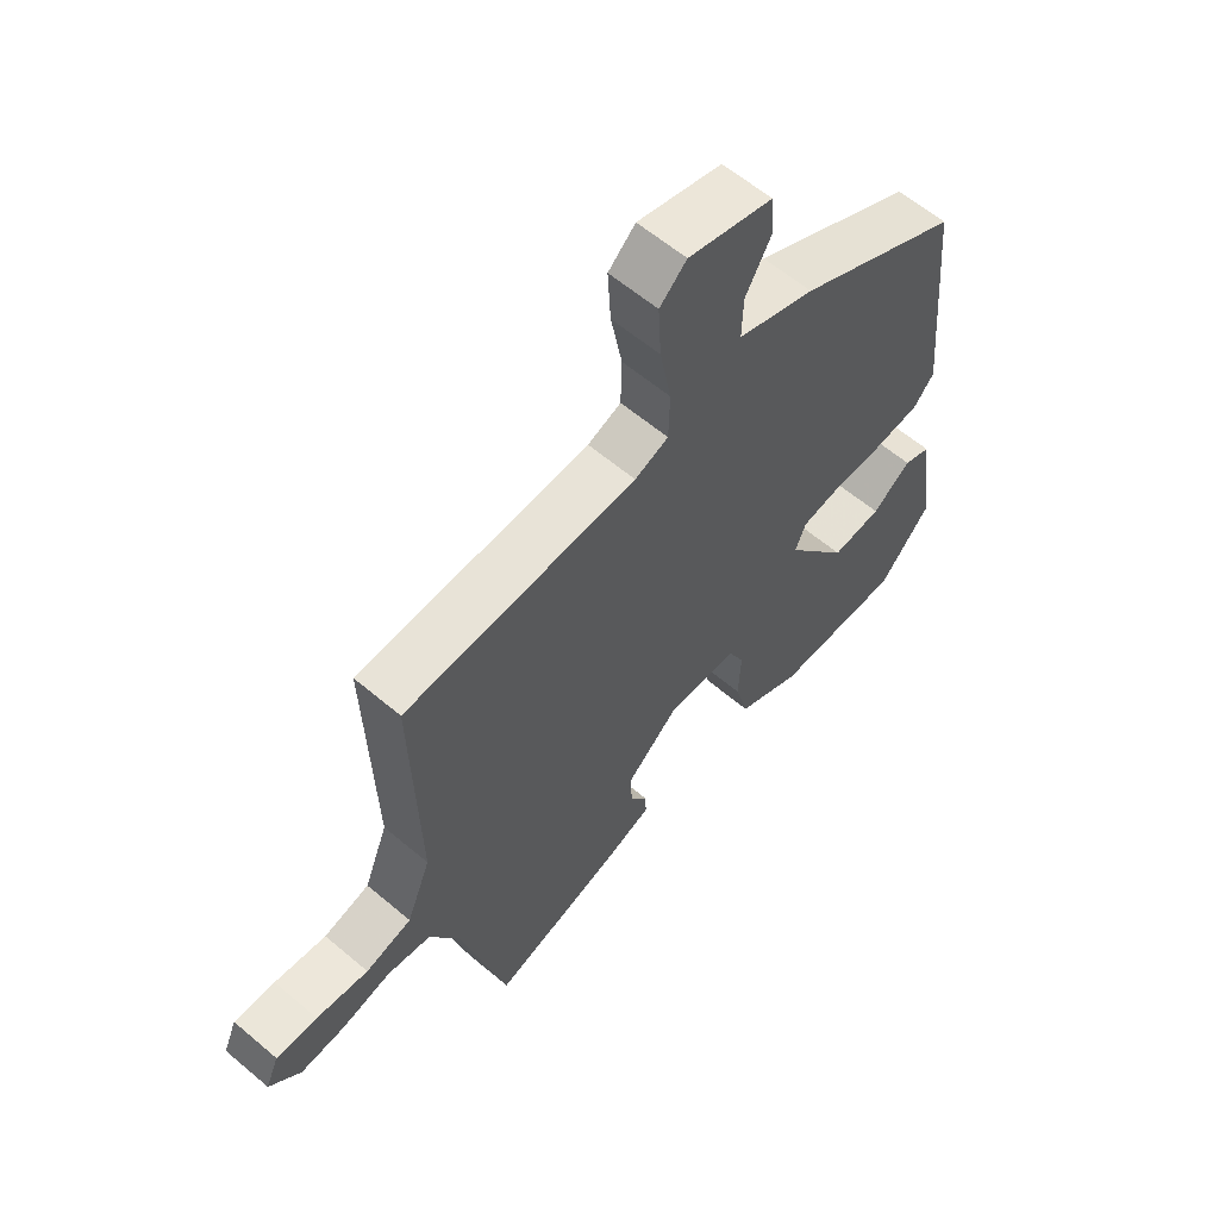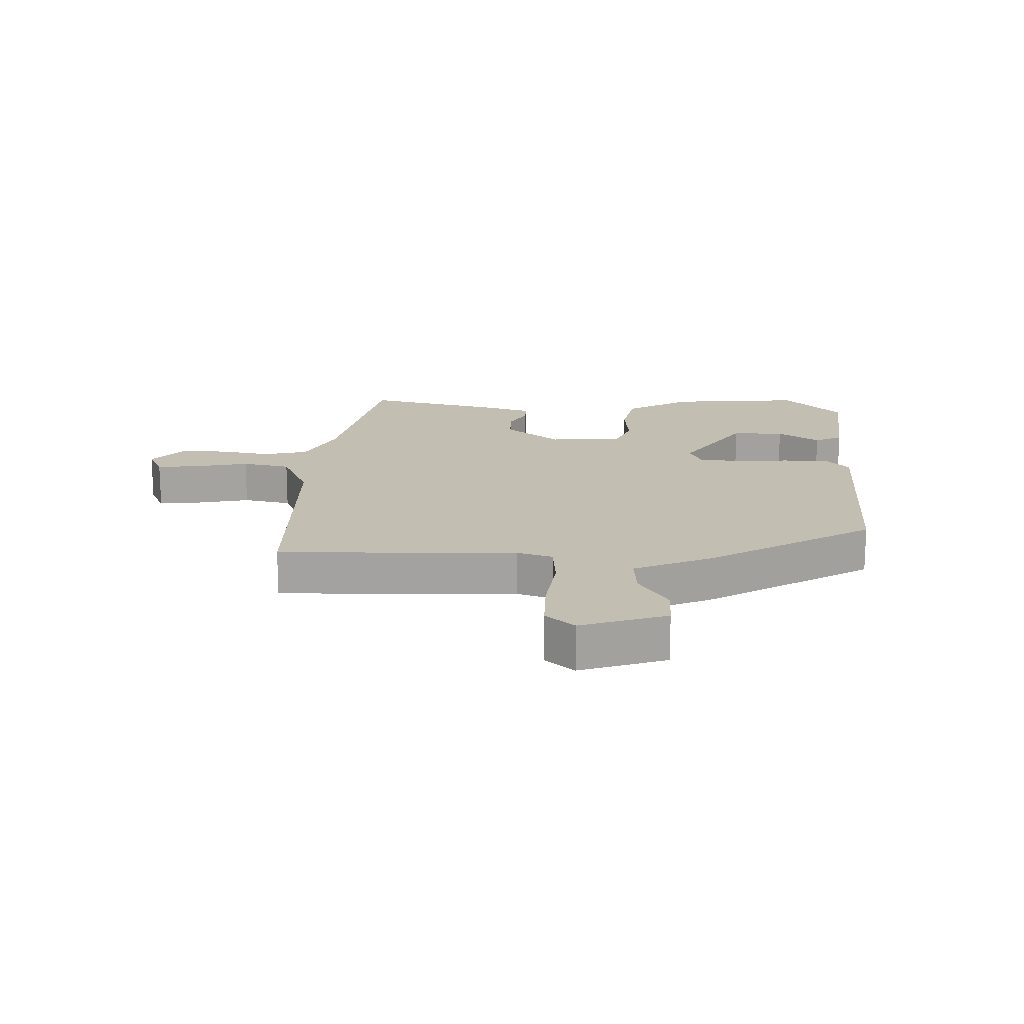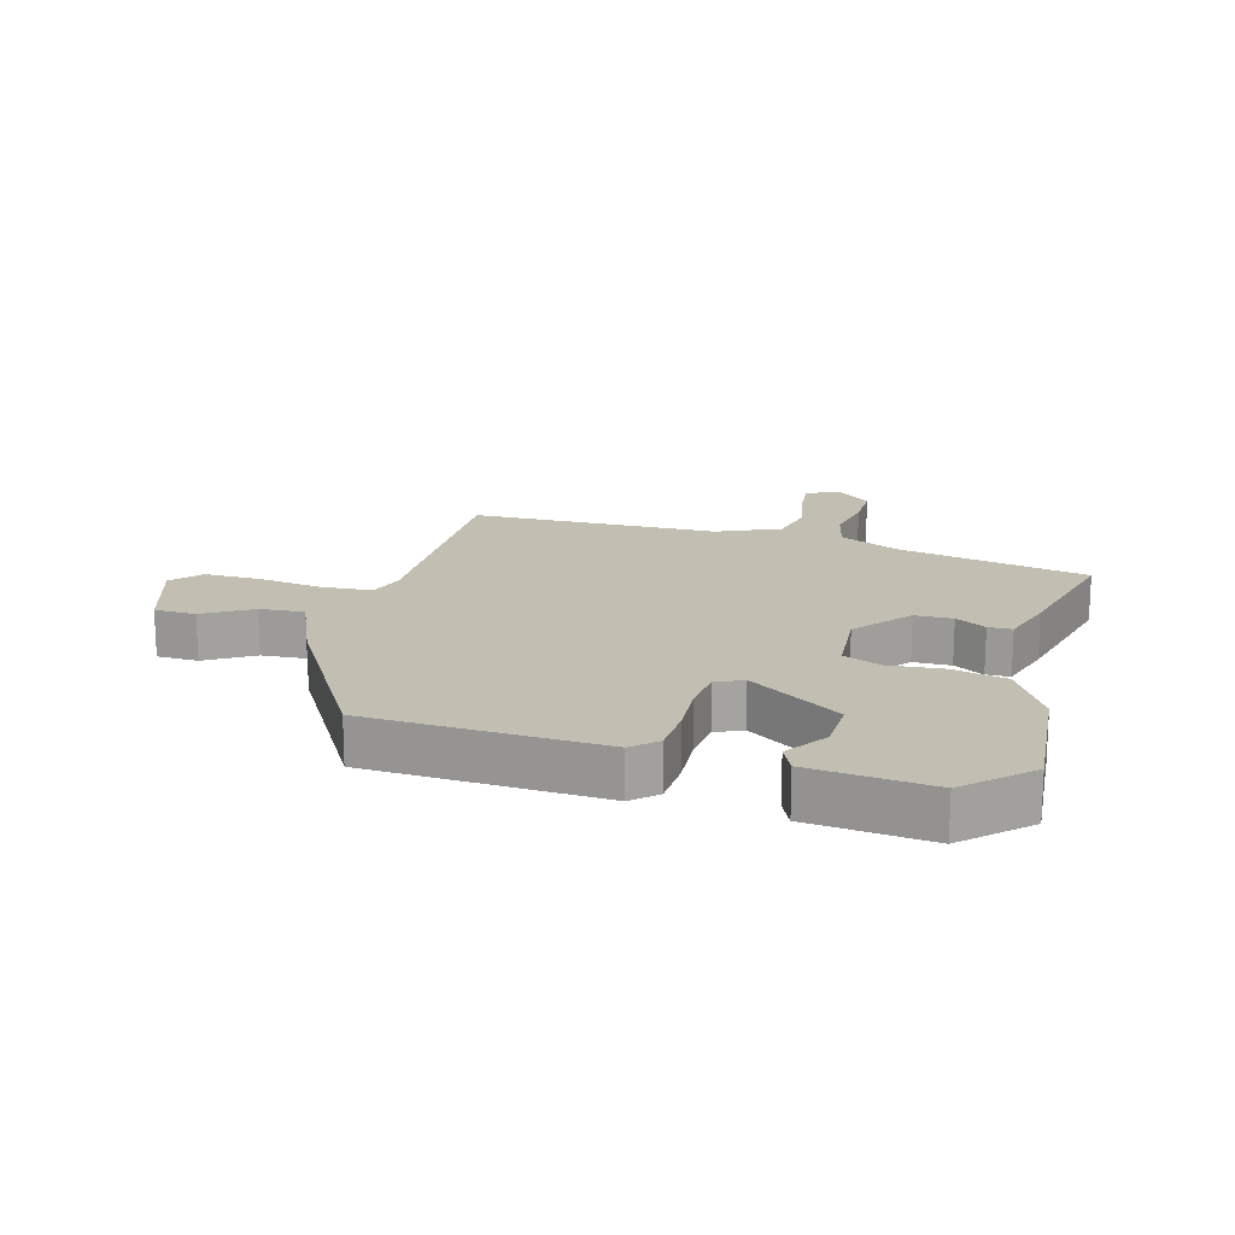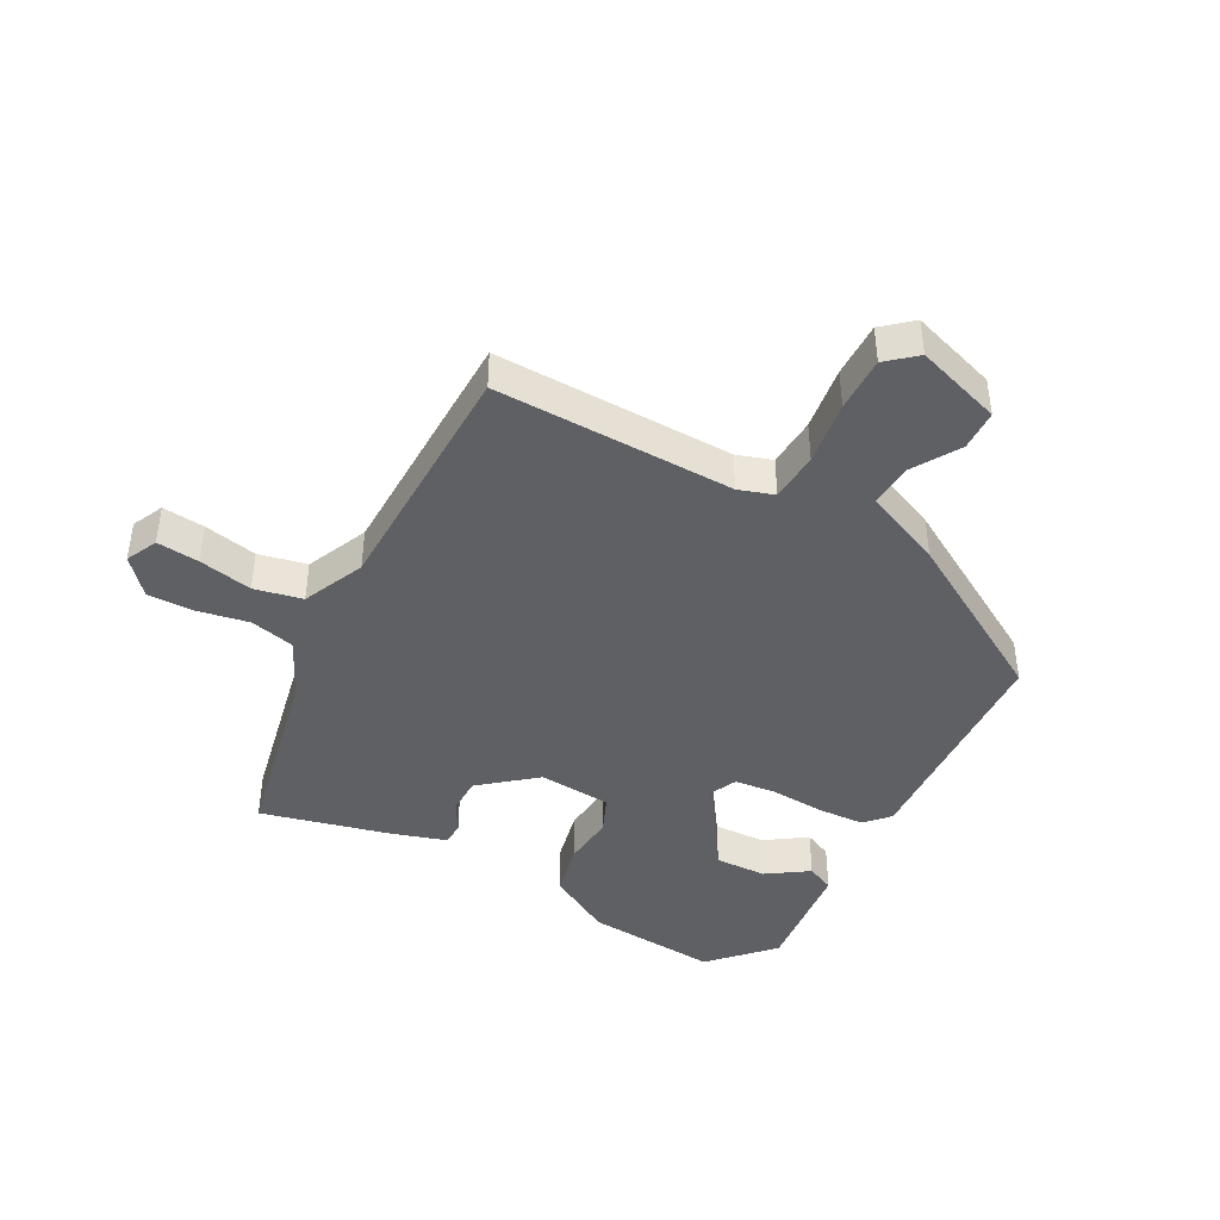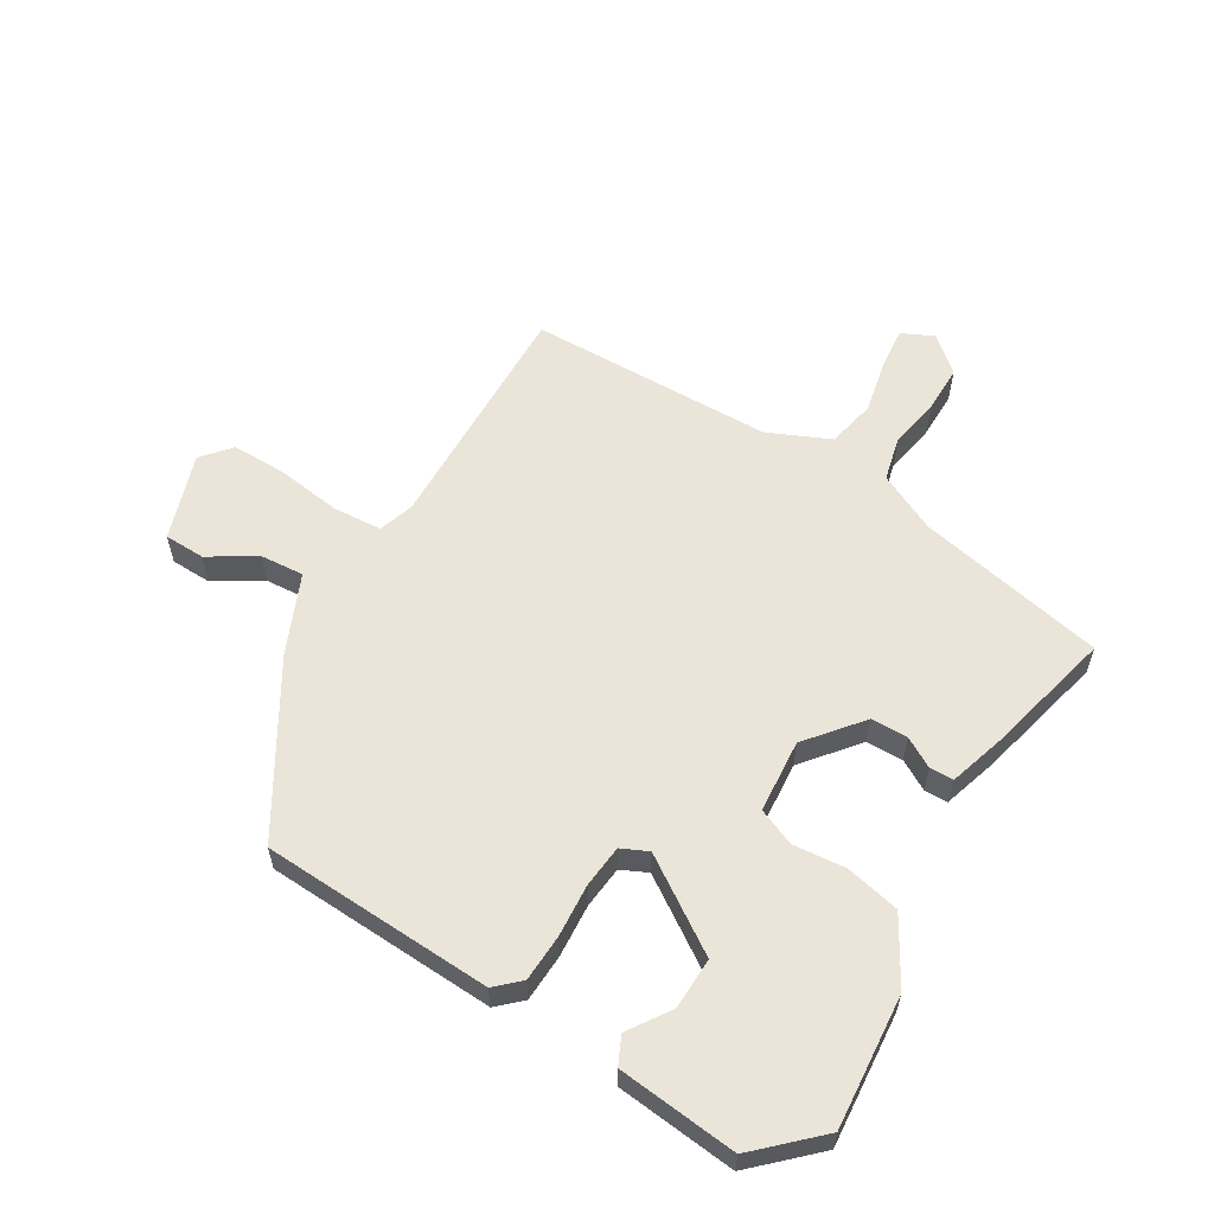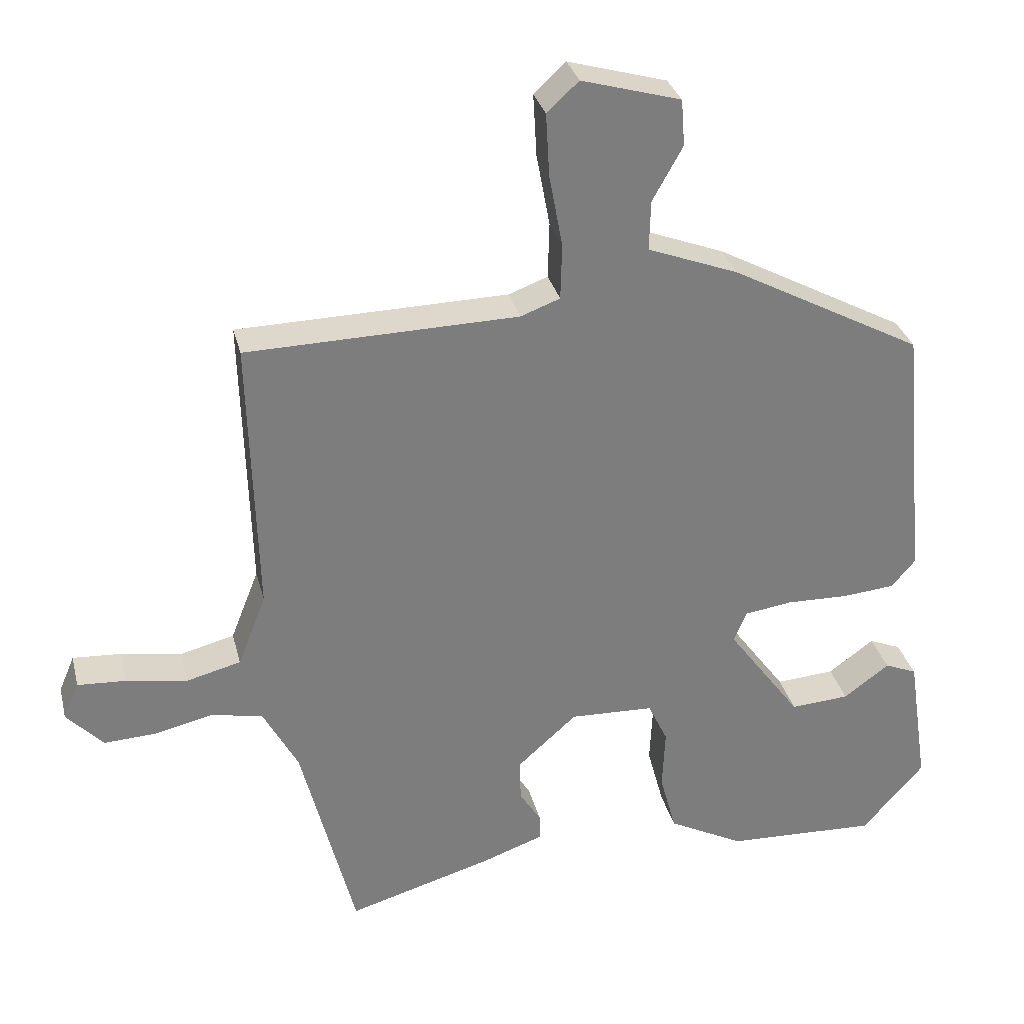
<metadata>
{"format":"obj","ext":"obj","renderer":"f3d","projection":"perspective","resolution":1024,"background":"white","views":[{"elev":60.7,"azim":-49.2,"up":"+Z"},{"elev":17.3,"azim":-0.9,"up":"+Y"},{"elev":17.4,"azim":103.1,"up":"+Y"},{"elev":-42.7,"azim":-30.8,"up":"+Y"},{"elev":58.9,"azim":118.4,"up":"+Y"},{"elev":31.2,"azim":-13.5,"up":"+Z"}]}
</metadata>
<code>
v -0.38 0.07 -0.523
v -0.457 0.07 -0.222
v -0.507 0.07 -0.129
v -0.58 0.07 -0.115
v -0.662 0.07 -0.134
v -0.737 0.07 -0.138
v -0.789 0.07 -0.083
v -0.767 0.07 -0.031
v -0.698 0.07 -0.035
v -0.611 0.07 -0.049
v -0.534 0.07 -0.029
v -0.494 0.07 0.073
v -0.505 0.07 0.469
v -0.119 0.07 0.478
v -0.063 0.07 0.499
v -0.061 0.07 0.579
v -0.08 0.07 0.682
v -0.085 0.07 0.771
v -0.04 0.07 0.813
v 0.101 0.07 0.773
v 0.106 0.07 0.707
v 0.063 0.07 0.63
v 0.061 0.07 0.559
v 0.19 0.07 0.51
v 0.463 0.07 0.364
v 0.498 0.07 -0.009
v 0.464 0.07 -0.049
v 0.388 0.07 -0.056
v 0.301 0.07 -0.054
v 0.233 0.07 -0.064
v 0.215 0.07 -0.108
v 0.32 0.07 -0.251
v 0.404 0.07 -0.245
v 0.469 0.07 -0.197
v 0.515 0.07 -0.216
v 0.544 0.07 -0.408
v 0.456 0.07 -0.509
v 0.24 0.07 -0.501
v 0.132 0.07 -0.445
v 0.109 0.07 -0.359
v 0.113 0.07 -0.273
v 0.085 0.07 -0.214
v -0.034 0.07 -0.21
v -0.119 0.07 -0.286
v -0.117 0.07 -0.346
v -0.087 0.07 -0.393
v -0.086 0.07 -0.431
v -0.172 0.07 -0.462
v -0.38 0 -0.523
v -0.457 0 -0.222
v -0.507 0 -0.129
v -0.58 0 -0.115
v -0.662 0 -0.134
v -0.737 0 -0.138
v -0.789 0 -0.083
v -0.767 0 -0.031
v -0.698 0 -0.035
v -0.611 0 -0.049
v -0.534 0 -0.029
v -0.494 0 0.073
v -0.505 0 0.469
v -0.119 0 0.478
v -0.063 0 0.499
v -0.061 0 0.579
v -0.08 0 0.682
v -0.085 0 0.771
v -0.04 0 0.813
v 0.101 0 0.773
v 0.106 0 0.707
v 0.063 0 0.63
v 0.061 0 0.559
v 0.19 0 0.51
v 0.463 0 0.364
v 0.498 0 -0.009
v 0.464 0 -0.049
v 0.388 0 -0.056
v 0.301 0 -0.054
v 0.233 0 -0.064
v 0.215 0 -0.108
v 0.32 0 -0.251
v 0.404 0 -0.245
v 0.469 0 -0.197
v 0.515 0 -0.216
v 0.544 0 -0.408
v 0.456 0 -0.509
v 0.24 0 -0.501
v 0.132 0 -0.445
v 0.109 0 -0.359
v 0.113 0 -0.273
v 0.085 0 -0.214
v -0.034 0 -0.21
v -0.119 0 -0.286
v -0.117 0 -0.346
v -0.087 0 -0.393
v -0.086 0 -0.431
v -0.172 0 -0.462
f 45 46 47 48
f 44 45 48 1
f 38 39 40 41
f 38 41 42
f 37 38 42
f 36 37 42
f 33 34 35 36
f 32 33 36
f 32 36 42
f 31 32 42
f 30 31 42 43
f 26 27 28 29
f 26 29 30
f 23 24 25 26
f 23 26 30
f 19 20 21 22
f 19 22 23
f 16 17 18 19
f 15 16 19 23
f 12 13 14
f 11 12 14 15
f 7 8 9 10
f 5 6 7 10
f 4 5 10 11
f 3 4 11 15
f 44 1 2
f 43 44 2 3
f 23 30 43
f 3 15 23 43
f 96 95 94 93
f 49 96 93 92
f 89 88 87 86
f 90 89 86
f 90 86 85
f 90 85 84
f 84 83 82 81
f 84 81 80
f 90 84 80
f 90 80 79
f 91 90 79 78
f 77 76 75 74
f 78 77 74
f 74 73 72 71
f 78 74 71
f 70 69 68 67
f 71 70 67
f 67 66 65 64
f 71 67 64 63
f 62 61 60
f 63 62 60 59
f 58 57 56 55
f 58 55 54 53
f 59 58 53 52
f 63 59 52 51
f 50 49 92
f 51 50 92 91
f 91 78 71
f 91 71 63 51
f 1 49 50 2
f 2 50 51 3
f 3 51 52 4
f 4 52 53 5
f 5 53 54 6
f 6 54 55 7
f 7 55 56 8
f 8 56 57 9
f 9 57 58 10
f 10 58 59 11
f 11 59 60 12
f 12 60 61 13
f 13 61 62 14
f 14 62 63 15
f 15 63 64 16
f 16 64 65 17
f 17 65 66 18
f 18 66 67 19
f 19 67 68 20
f 20 68 69 21
f 21 69 70 22
f 22 70 71 23
f 23 71 72 24
f 24 72 73 25
f 25 73 74 26
f 26 74 75 27
f 27 75 76 28
f 28 76 77 29
f 29 77 78 30
f 30 78 79 31
f 31 79 80 32
f 32 80 81 33
f 33 81 82 34
f 34 82 83 35
f 35 83 84 36
f 36 84 85 37
f 37 85 86 38
f 38 86 87 39
f 39 87 88 40
f 40 88 89 41
f 41 89 90 42
f 42 90 91 43
f 43 91 92 44
f 44 92 93 45
f 45 93 94 46
f 46 94 95 47
f 47 95 96 48
f 48 96 49 1

</code>
